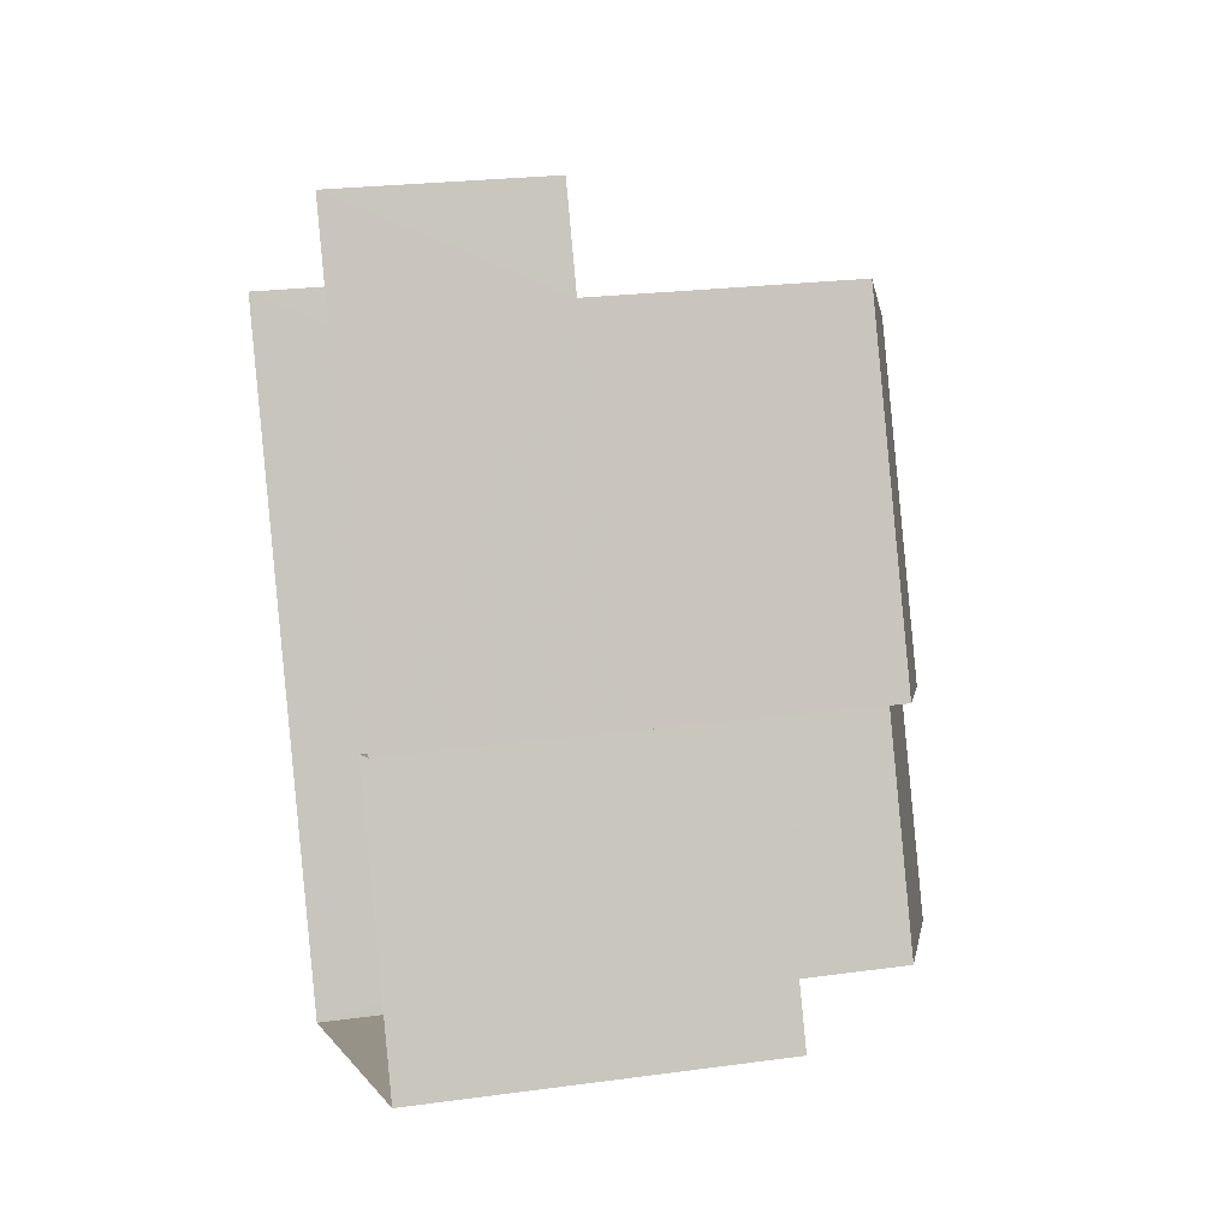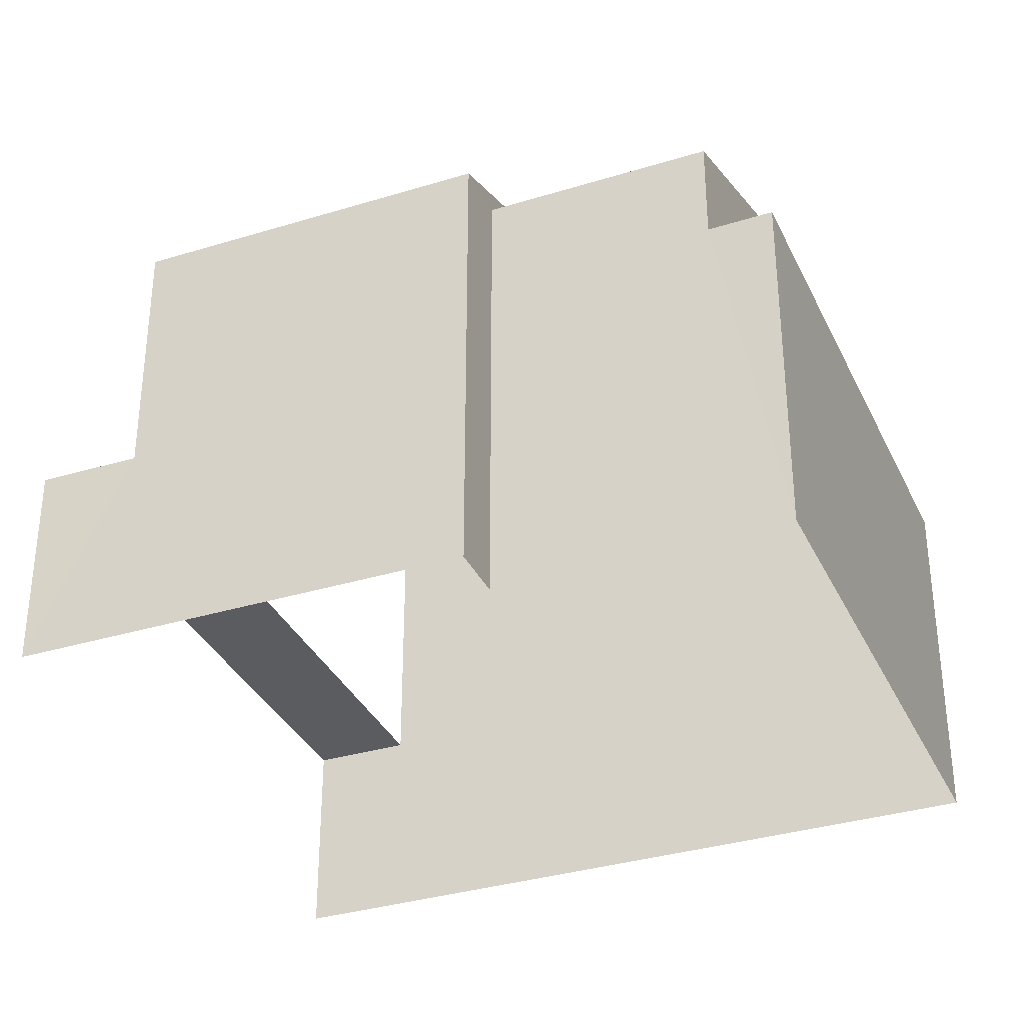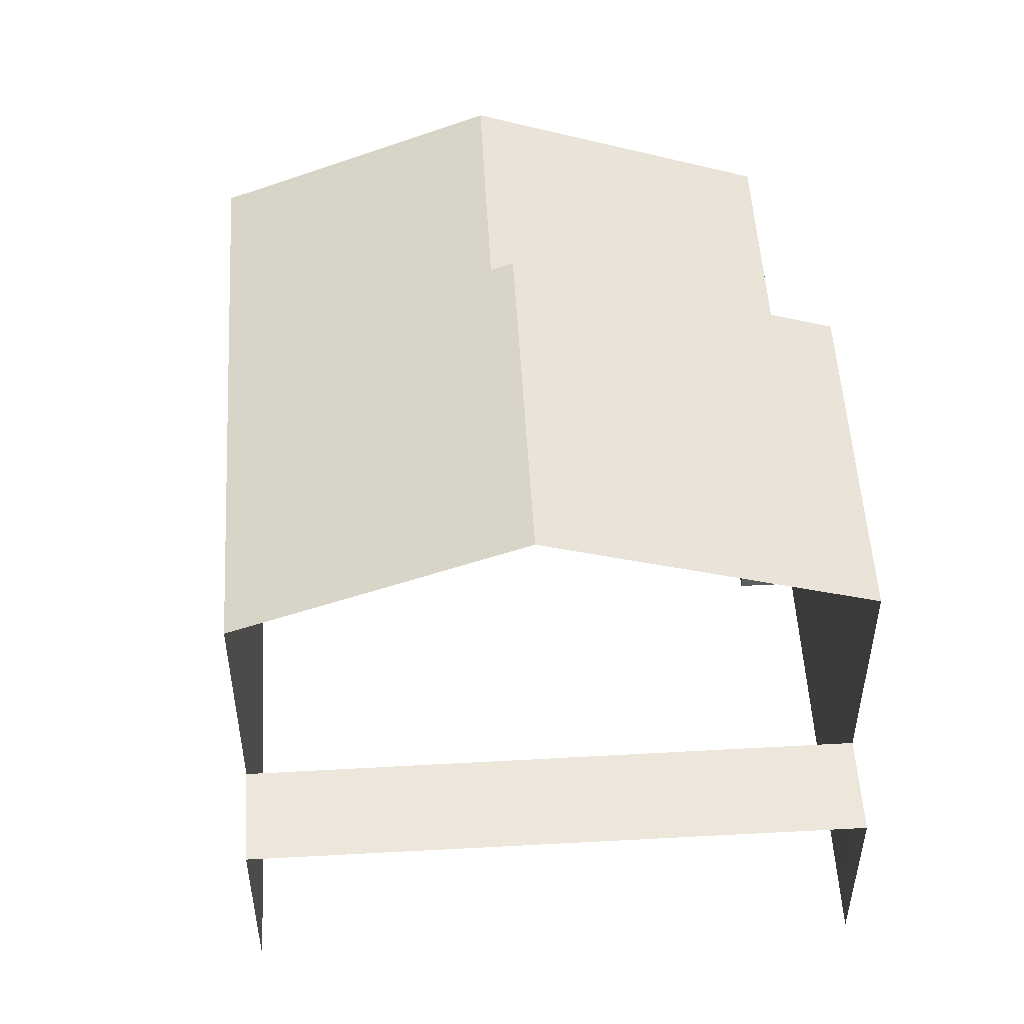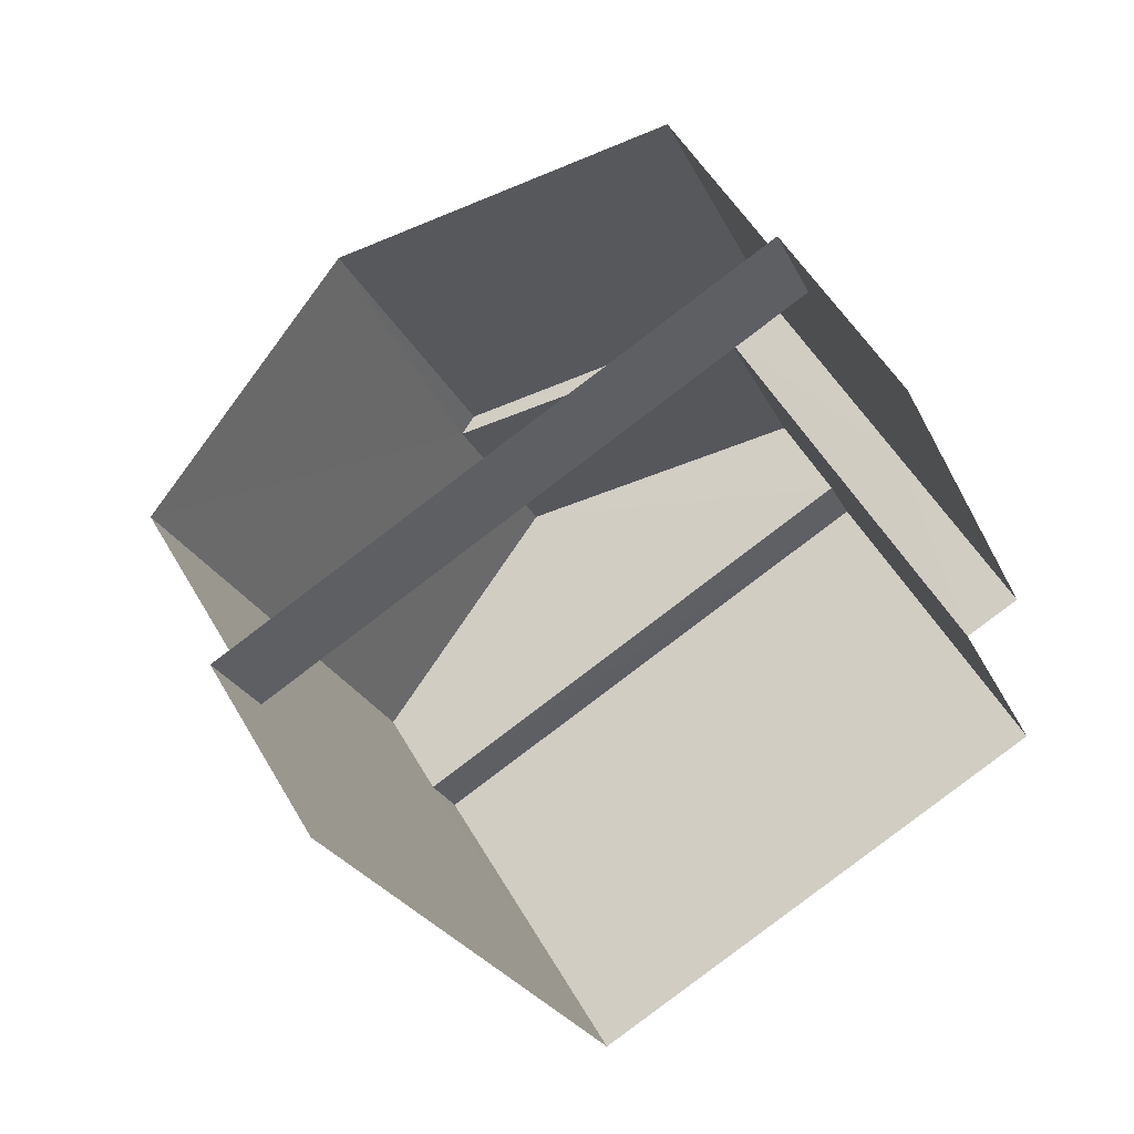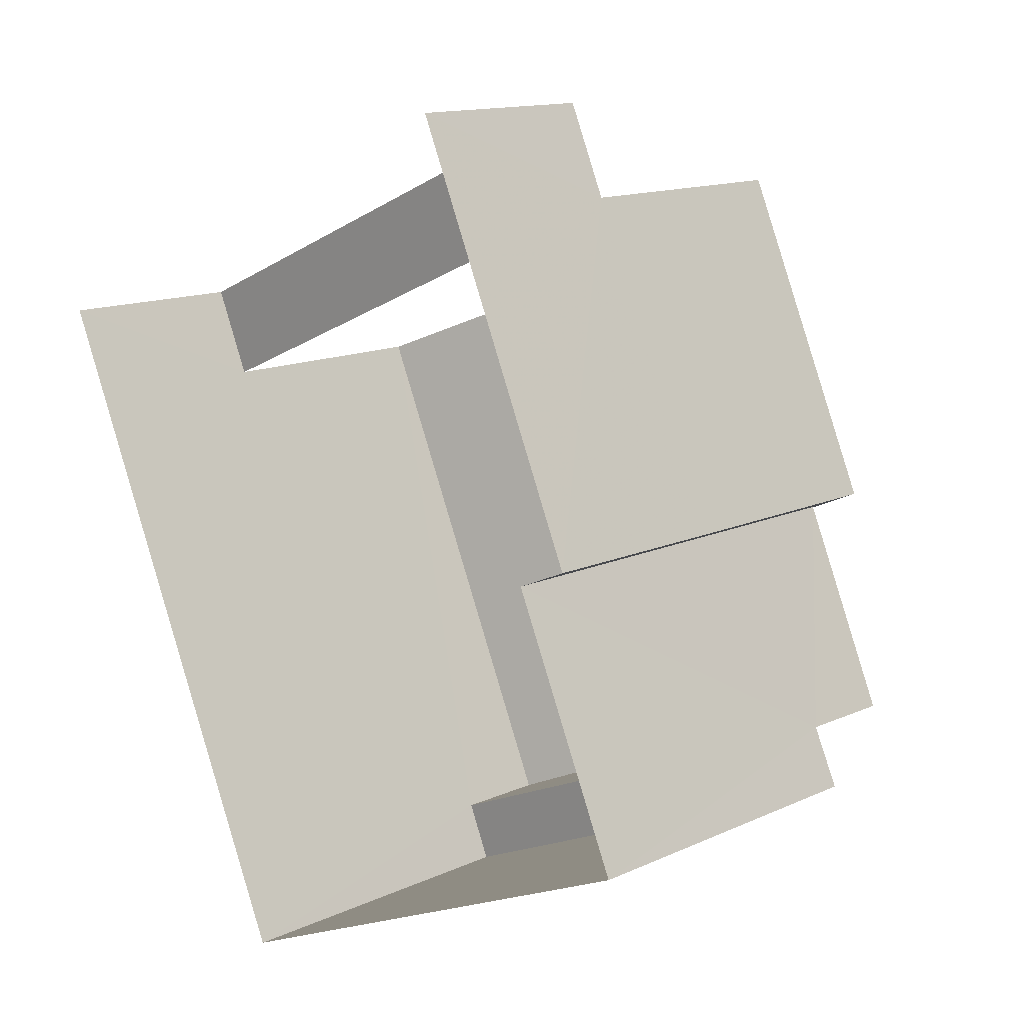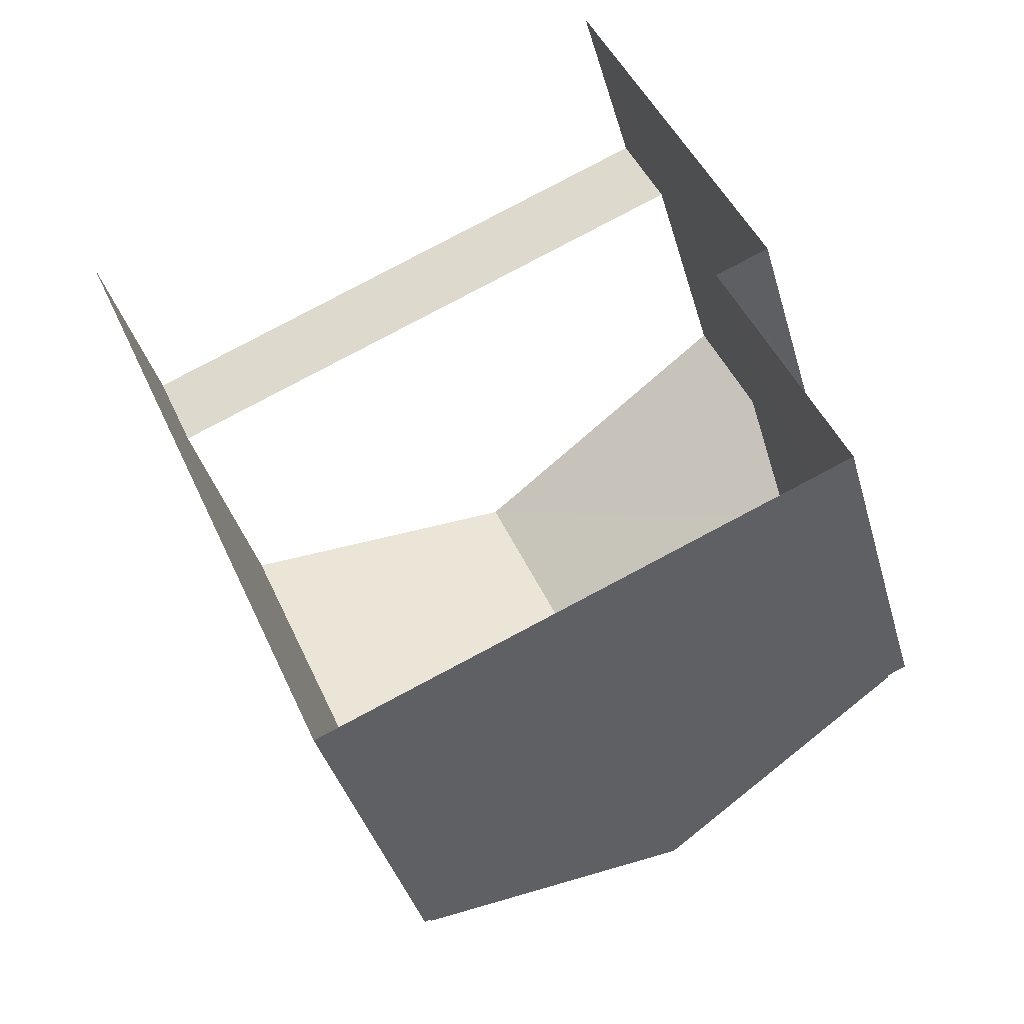
<metadata>
{"format":"obj","ext":"obj","renderer":"f3d","projection":"perspective","resolution":1024,"background":"white","views":[{"elev":23.2,"azim":-103.4,"up":"+Y"},{"elev":-34.4,"azim":-91.1,"up":"+Z"},{"elev":52.2,"azim":153.0,"up":"+Z"},{"elev":53.0,"azim":150.6,"up":"+Y"},{"elev":13.8,"azim":-135.5,"up":"+Y"},{"elev":-38.7,"azim":-164.9,"up":"+Y"}]}
</metadata>
<code>
v -2.252e+05 -1.277e+05 13.54
v -2.251e+05 -1.277e+05 13.54
v -2.251e+05 -1.278e+05 13.54
v -2.252e+05 -1.278e+05 13.54
v -2.252e+05 -1.277e+05 13.54
v -2.252e+05 -1.277e+05 13.54
v -2.251e+05 -1.278e+05 18.76
v -2.252e+05 -1.278e+05 18.76
v -2.251e+05 -1.278e+05 18.76
v -2.252e+05 -1.278e+05 18.76
v -2.252e+05 -1.277e+05 16.55
v -2.251e+05 -1.277e+05 16.55
v -2.251e+05 -1.277e+05 16.55
v -2.252e+05 -1.277e+05 16.55
v -2.252e+05 -1.277e+05 20.26
v -2.252e+05 -1.278e+05 20.26
v -2.251e+05 -1.278e+05 21.83
v -2.251e+05 -1.277e+05 21.83
v -2.251e+05 -1.277e+05 21.96
v -2.251e+05 -1.277e+05 20.26
v -2.251e+05 -1.278e+05 20.26
v -2.251e+05 -1.277e+05 21.96
v -2.252e+05 -1.277e+05 20.26
v -2.252e+05 -1.277e+05 20.26
v -2.252e+05 -1.277e+05 16.55
f 1 2 3
f 3 4 1
f 5 2 1
f 6 5 1
f 11 2 5
f 11 13 2
f 20 12 19
f 12 14 19
f 14 23 19
f 7 8 9
f 7 10 8
f 11 12 13
f 11 14 12
f 15 16 17
f 18 15 17
f 19 18 20
f 20 18 21
f 19 22 18
f 21 18 17
f 19 23 24
f 22 19 24
f 16 10 17
f 10 7 17
f 7 21 17
f 14 5 6
f 6 25 14
f 11 5 14
f 6 1 25
f 25 15 24
f 15 22 24
f 15 18 22
f 1 15 25
f 25 24 23
f 14 25 23
f 9 4 3
f 9 8 4
f 12 20 7
f 2 13 12
f 20 21 7
f 2 12 3
f 3 7 9
f 12 7 3
f 16 15 10
f 15 1 10
f 10 4 8
f 10 1 4

</code>
